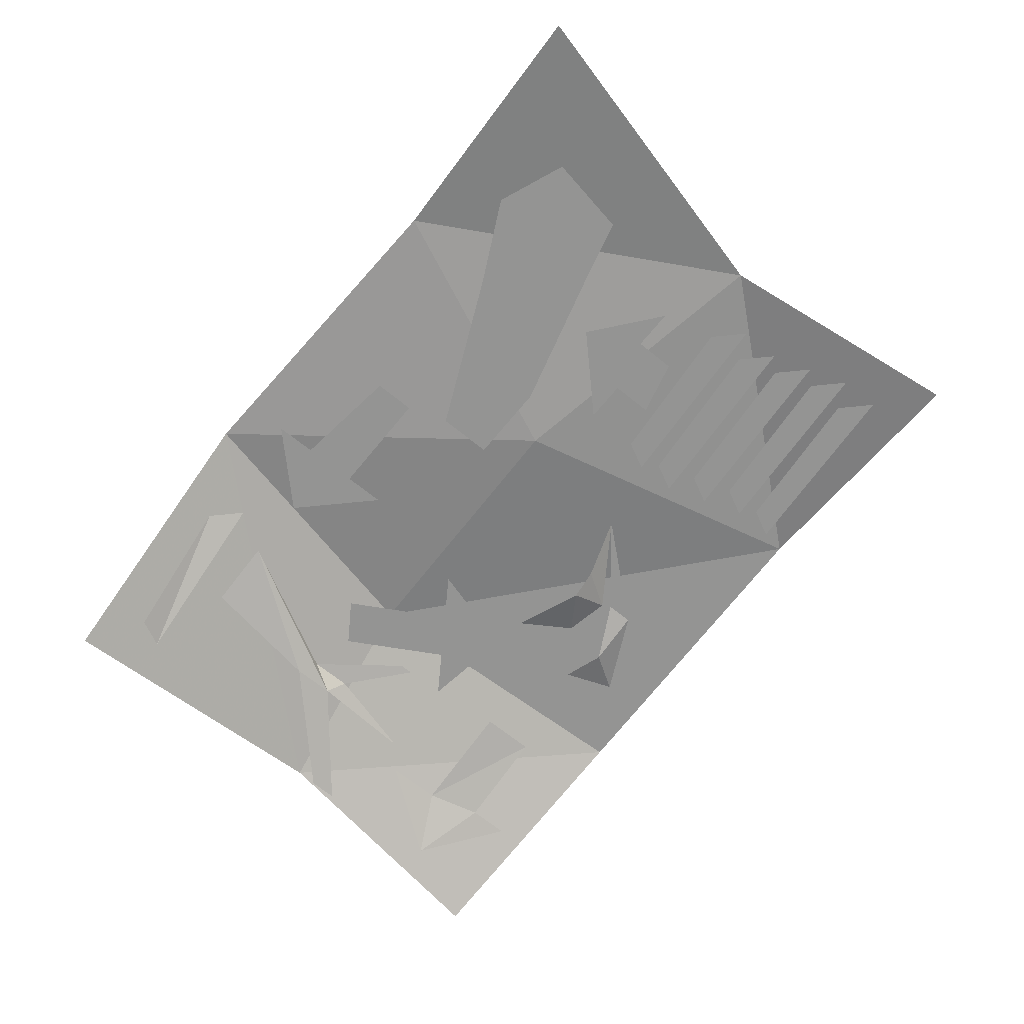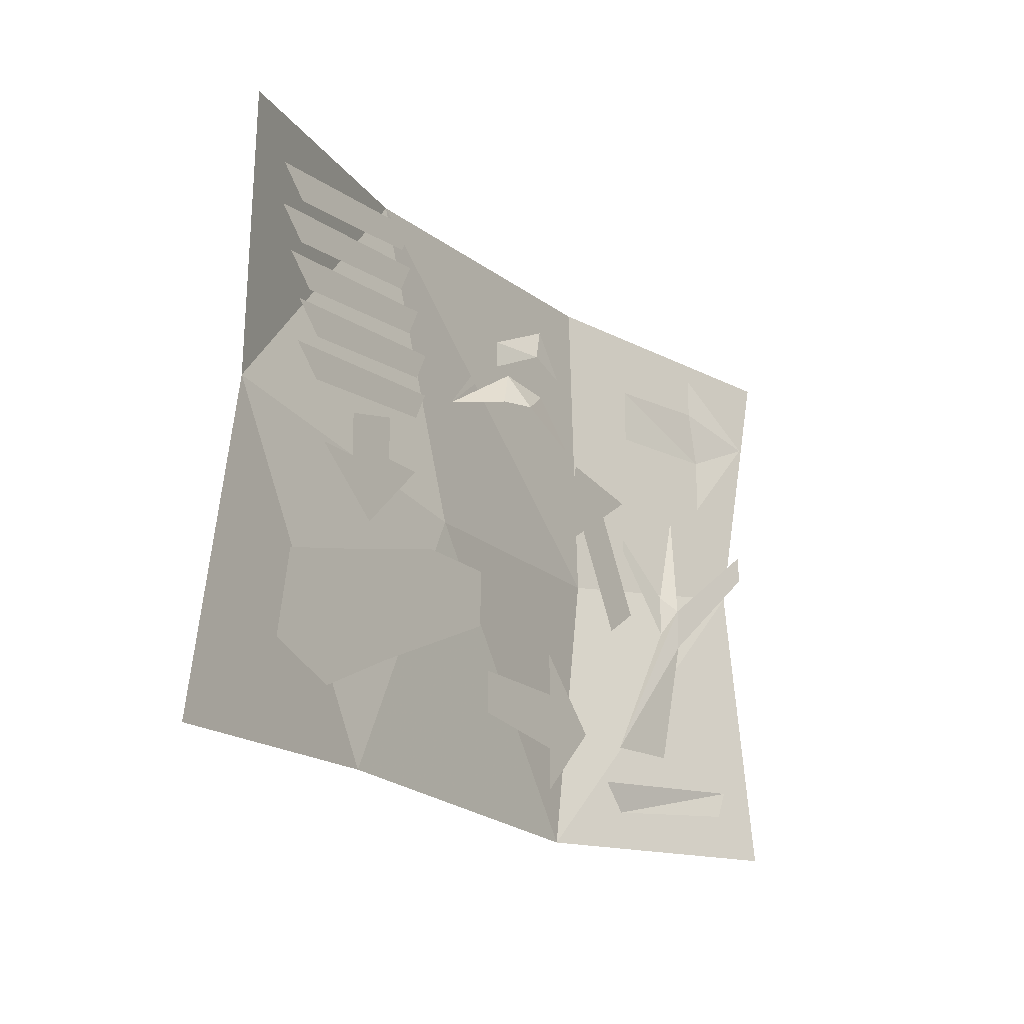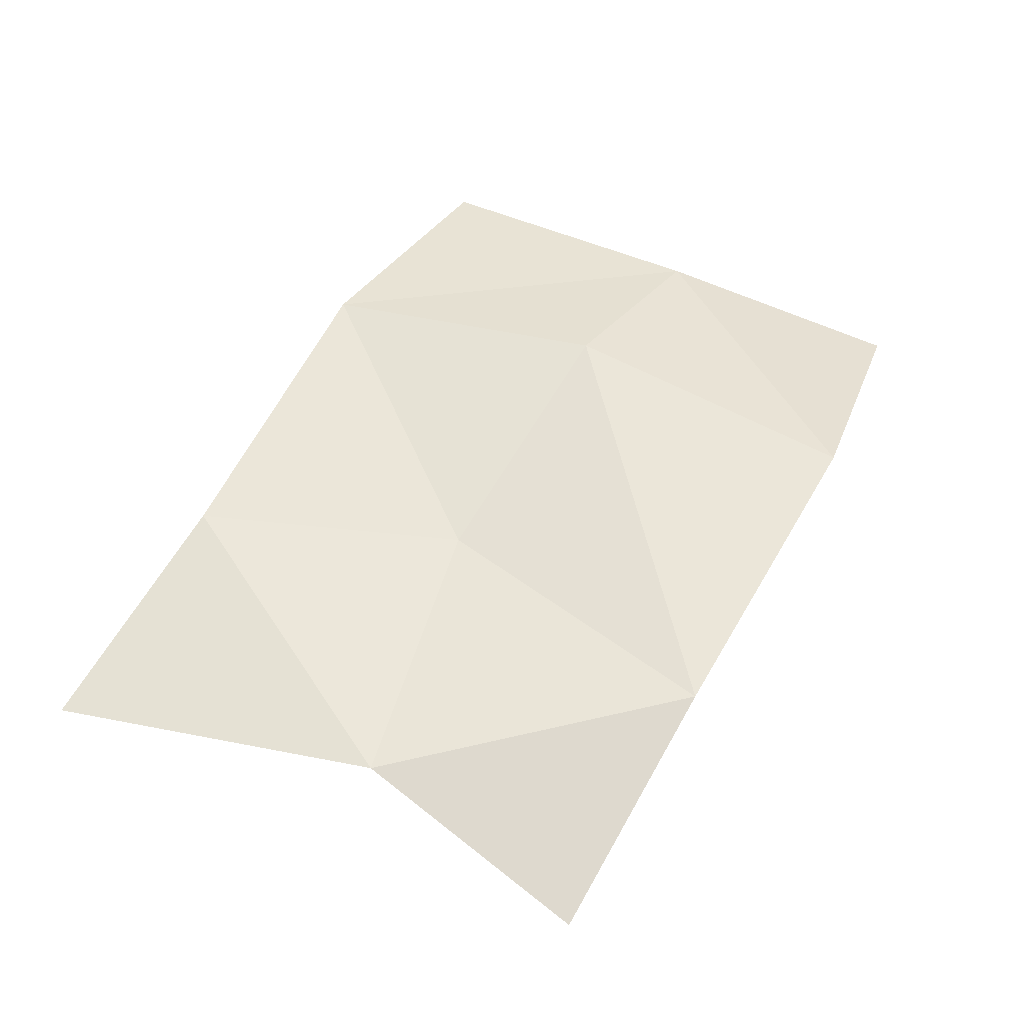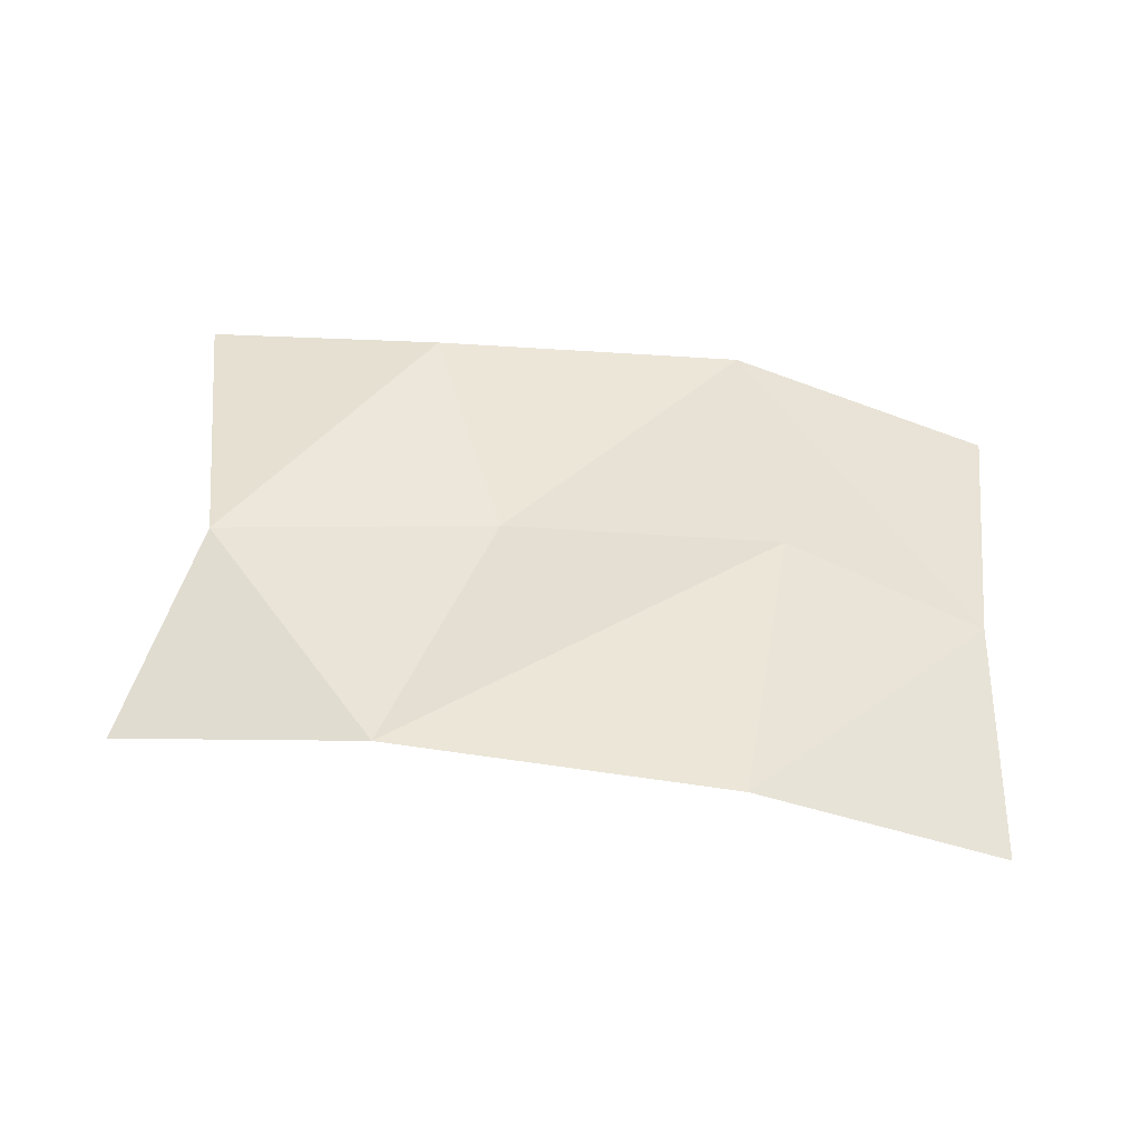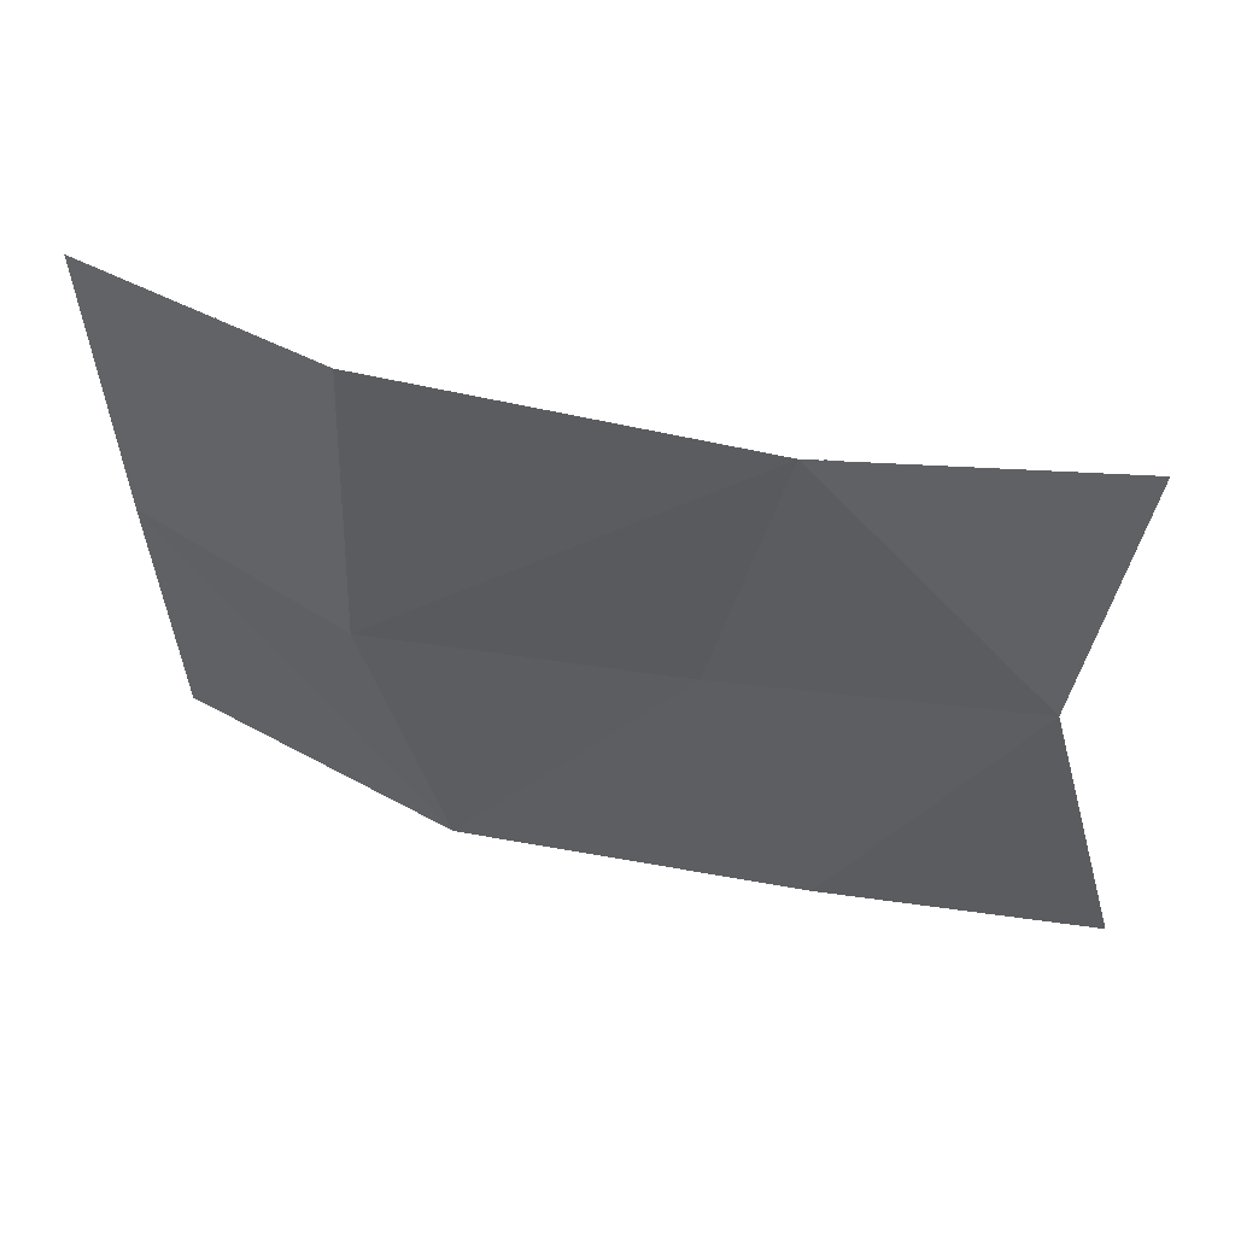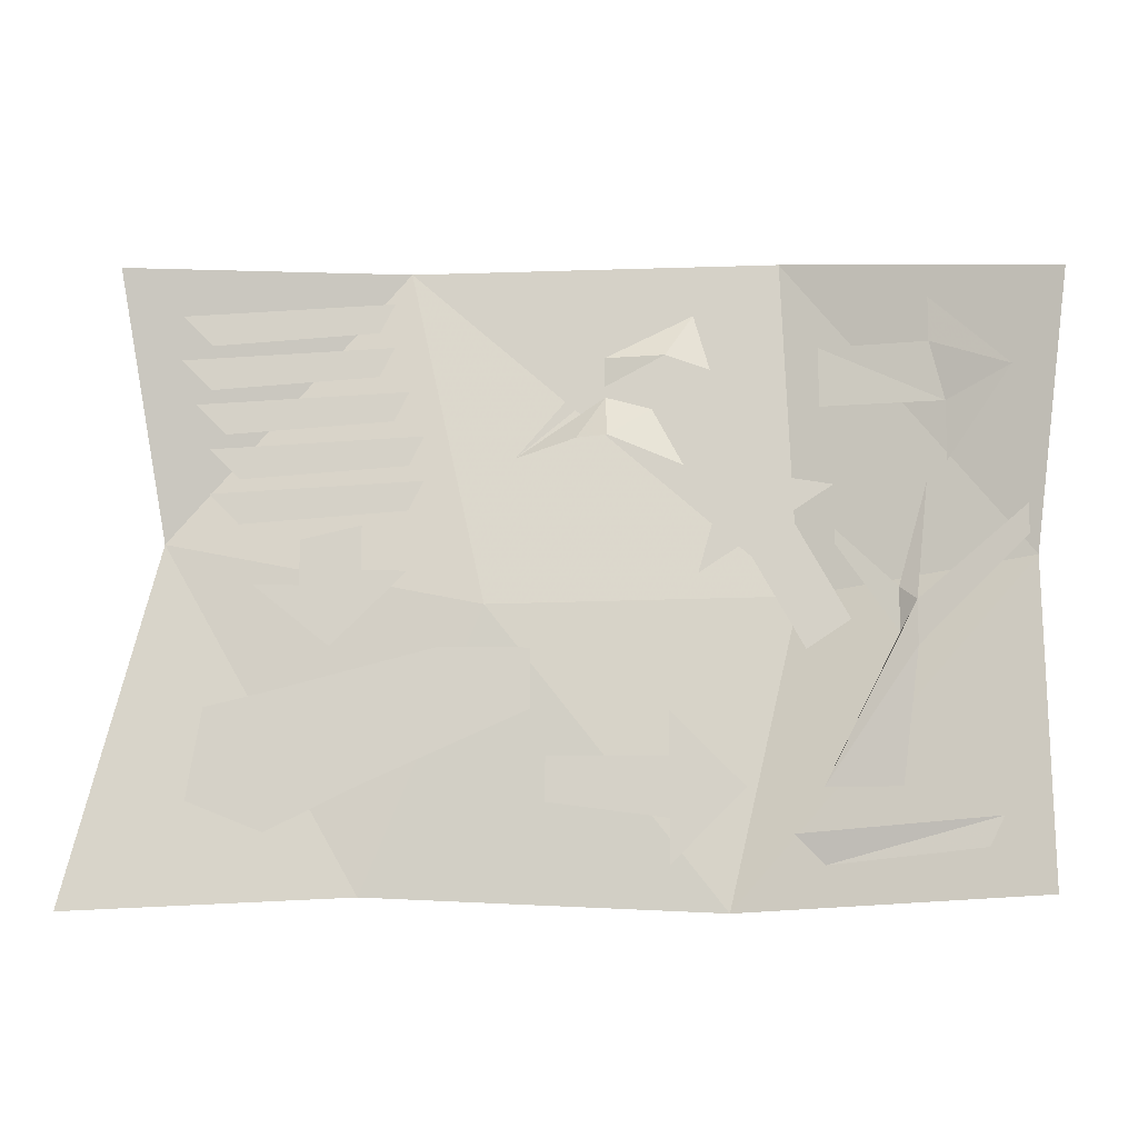
<metadata>
{"format":"obj","ext":"obj","renderer":"f3d","projection":"perspective","resolution":1024,"background":"white","views":[{"elev":-67.0,"azim":-129.2,"up":"+Y"},{"elev":-19.4,"azim":-56.6,"up":"+Z"},{"elev":57.4,"azim":-62.5,"up":"+Y"},{"elev":46.2,"azim":7.5,"up":"+Y"},{"elev":51.5,"azim":-167.2,"up":"+Z"},{"elev":-10.5,"azim":-2.1,"up":"+Z"}]}
</metadata>
<code>
v -0.1172 -0.007812 -0.1641
v 0.07031 -0.007812 -0.1719
v -0.05469 -0.01562 -0.01562
v -0.2188 -0.007812 0.01562
v -0.2656 -0.02344 -0.1719
v 0.1094 0 -0.007812
v -0.09375 0 0.1641
v -0.2422 -0.03125 0.1562
v 0.1016 0 0.1719
v 0.2266 -0.03906 0.007812
v 0.2422 -0.05469 0.1562
v 0.2266 -0.05469 -0.1641
v -0.1641 -0.02344 -0.0625
v -0.1641 -0.02344 -0.08594
v -0.1172 -0.02344 -0.07031
v -0.07812 -0.02344 -0.03906
v -0.03125 -0.02344 -0.03906
v -0.03125 -0.02344 -0.07031
v -0.1172 -0.02344 -0.1094
v -0.1641 -0.02344 -0.1328
v -0.1953 -0.02344 -0.07031
v -0.2031 -0.02344 -0.1172
v -0.2109 -0.02344 0.1328
v -0.1953 -0.02344 0.1172
v -0.1016 -0.02344 0.1406
v -0.1094 -0.02344 0.125
v -0.2109 -0.02344 0.1094
v -0.1953 -0.02344 0.09375
v -0.1016 -0.02344 0.1172
v -0.1094 -0.02344 0.1016
v -0.2031 -0.02344 0.08594
v -0.1875 -0.02344 0.07031
v -0.09375 -0.02344 0.09375
v -0.1016 -0.02344 0.07812
v -0.1953 -0.02344 0.0625
v -0.1797 -0.02344 0.04688
v -0.08594 -0.02344 0.07031
v -0.09375 -0.02344 0.05469
v -0.1953 -0.02344 0.03906
v -0.1797 -0.02344 0.02344
v -0.08594 -0.02344 0.04688
v -0.09375 -0.02344 0.03125
v -0.1719 -0.02344 -0.007812
v -0.1328 -0.02344 -0.03906
v -0.1484 -0.02344 -0.007812
v -0.1172 -0.02344 0
v -0.1172 -0.02344 0.02344
v -0.1484 -0.02344 0.01562
v -0.09375 -0.02344 0
v 0.03906 -0.02344 -0.1484
v 0.07812 -0.02344 -0.1094
v 0.03906 -0.02344 -0.125
v 0.03906 -0.02344 -0.09375
v -0.02344 -0.02344 -0.09375
v -0.02344 -0.02344 -0.1172
v 0.03906 -0.02344 -0.07031
v 0.1172 -0.02344 -0.1094
v 0.1562 -0.03125 -0.1094
v 0.1641 -0.03906 -0.03906
v 0.1641 -0.03906 -0.01562
v 0.1562 -0.03125 -0.03125
v 0.1562 -0.03125 -0.007812
v 0.125 -0.02344 0.02344
v 0.125 -0.02344 0.01562
v 0.2188 -0.05469 0.03125
v 0.2188 -0.05469 0.01562
v 0.1719 -0.03125 0.04688
v -0.03906 -0.007812 0.0625
v -0.007812 -0.02344 0.07031
v 0.007812 -0.01562 0.09375
v 0.007812 -0.03125 0.07031
v 0.03125 -0.02344 0.08594
v 0.04688 -0.03125 0.05469
v 0.007812 -0.007812 0.1016
v 0.007812 -0.007812 0.1172
v 0.03906 -0.01562 0.1172
v 0.05469 -0.007812 0.1406
v 0.0625 -0.01562 0.1094
v 0.1016 -0.02344 -0.1328
v 0.1172 -0.02344 -0.1484
v 0.2031 -0.04688 -0.125
v 0.1953 -0.04688 -0.1406
v 0.125 -0.02344 0.04688
v 0.07031 -0.02344 0.05469
v 0.1016 -0.02344 0.03125
v 0.07812 -0.02344 0.01562
v 0.1094 -0.02344 -0.03906
v 0.1328 -0.02344 -0.02344
v 0.05469 -0.02344 0
v 0.1797 -0.04688 0.05469
v 0.2109 -0.0625 0.1016
v 0.1797 -0.04688 0.08594
v 0.1719 -0.04688 0.1172
v 0.1172 -0.03125 0.1172
v 0.1172 -0.03125 0.08594
v 0.1719 -0.04688 0.1406
f 1 2 3
f 2 6 3
f 3 6 7
f 6 9 7
f 1 3 4
f 1 4 5
f 3 7 4
f 4 7 8
f 9 6 10
f 9 10 11
f 2 12 10
f 2 10 6
f 13 14 15
f 13 21 14
f 13 15 16
f 16 15 17
f 23 24 25
f 25 24 26
f 27 28 29
f 29 28 30
f 31 32 33
f 33 32 34
f 35 36 37
f 37 36 38
f 39 40 41
f 41 40 42
f 43 44 45
f 45 44 46
f 45 46 47
f 45 47 48
f 46 44 49
f 50 51 52
f 52 51 53
f 52 53 54
f 52 54 55
f 53 51 56
f 79 80 81
f 81 80 82
f 83 84 85
f 85 84 86
f 85 86 87
f 85 87 88
f 86 84 89
f 90 91 92
f 92 91 93
f 92 93 94
f 92 94 95
f 93 91 96
f 17 15 18
f 18 15 19
f 19 15 14
f 19 14 20
f 20 14 21
f 20 21 22
f 57 58 59
f 57 59 60
f 57 60 61
f 61 60 62
f 61 62 63
f 61 63 64
f 65 60 66
f 66 60 59
f 62 60 67
f 68 69 70
f 68 70 69
f 69 70 71
f 69 71 72
f 69 72 70
f 70 72 71
f 71 72 73
f 71 73 72
f 68 74 75
f 68 75 74
f 74 75 76
f 74 76 77
f 74 77 75
f 75 77 76
f 76 77 78
f 76 78 77

</code>
